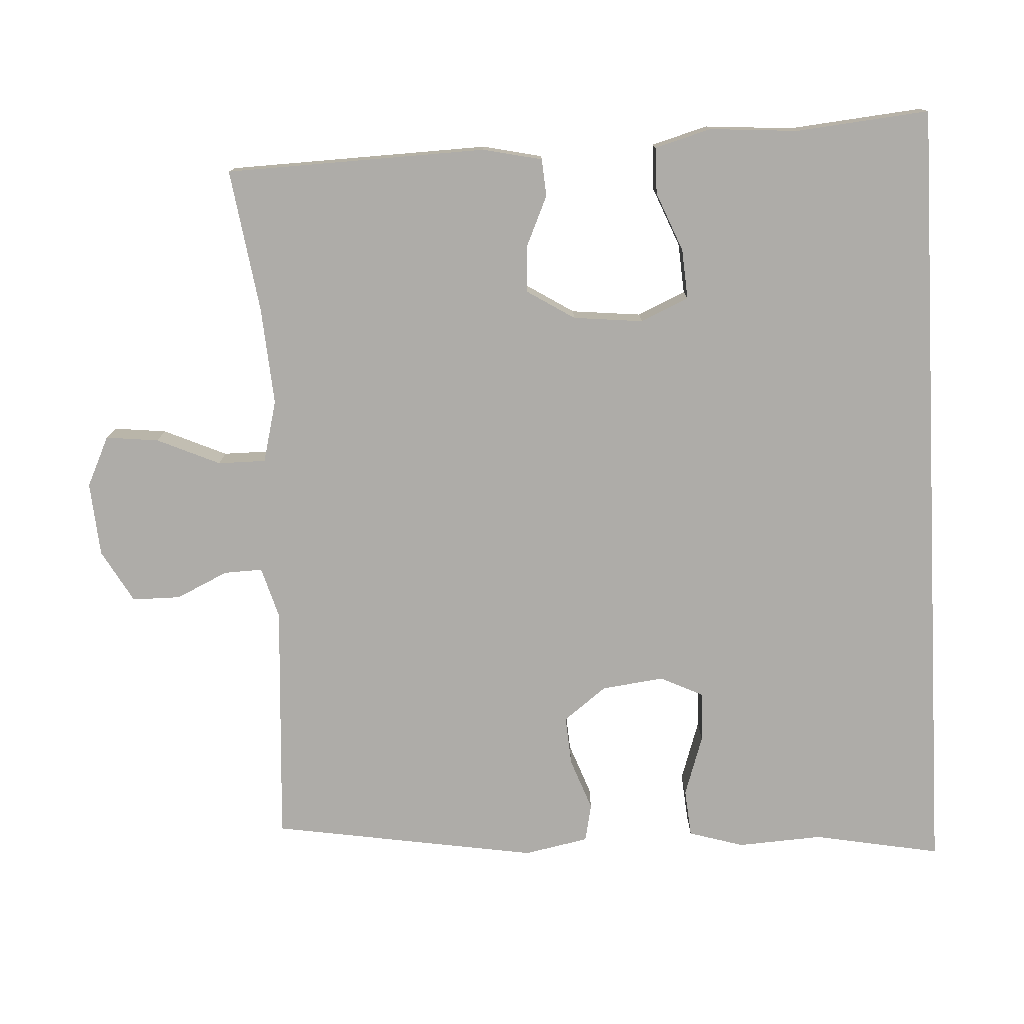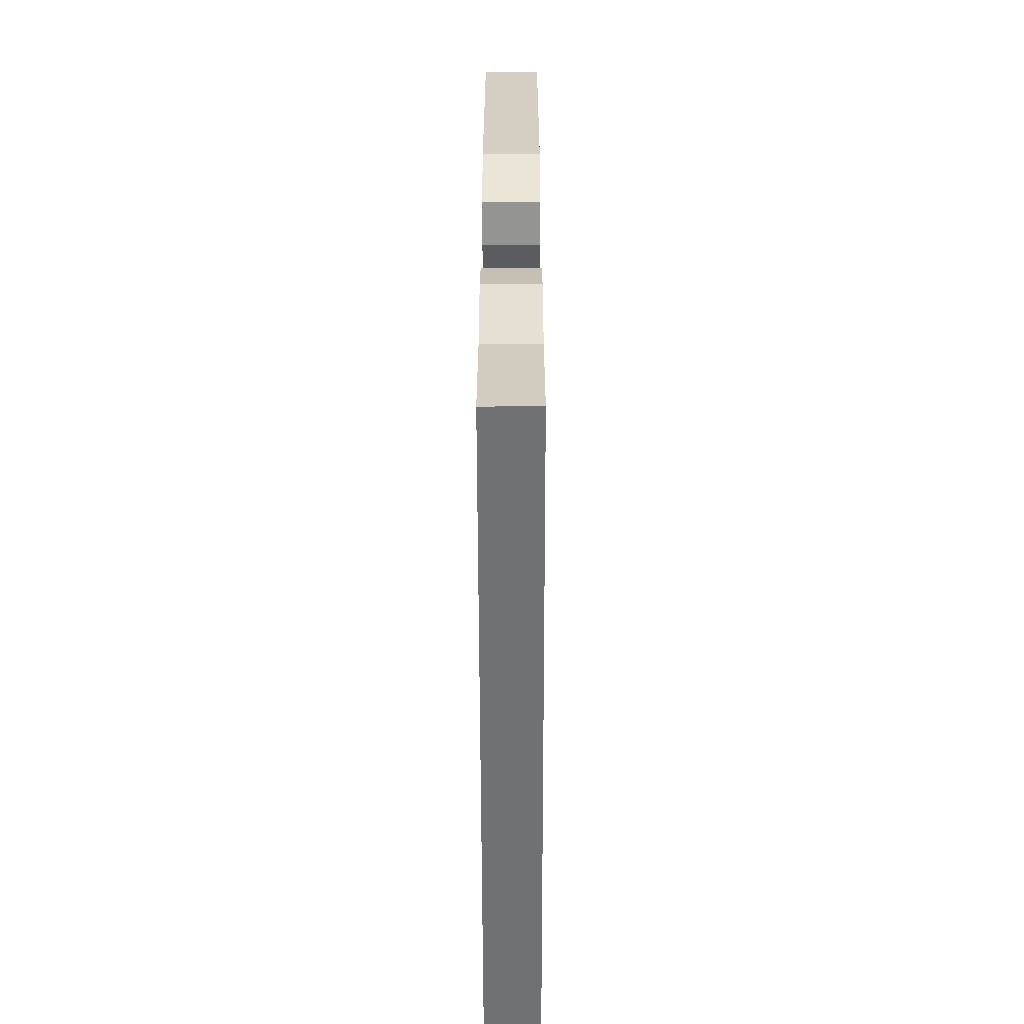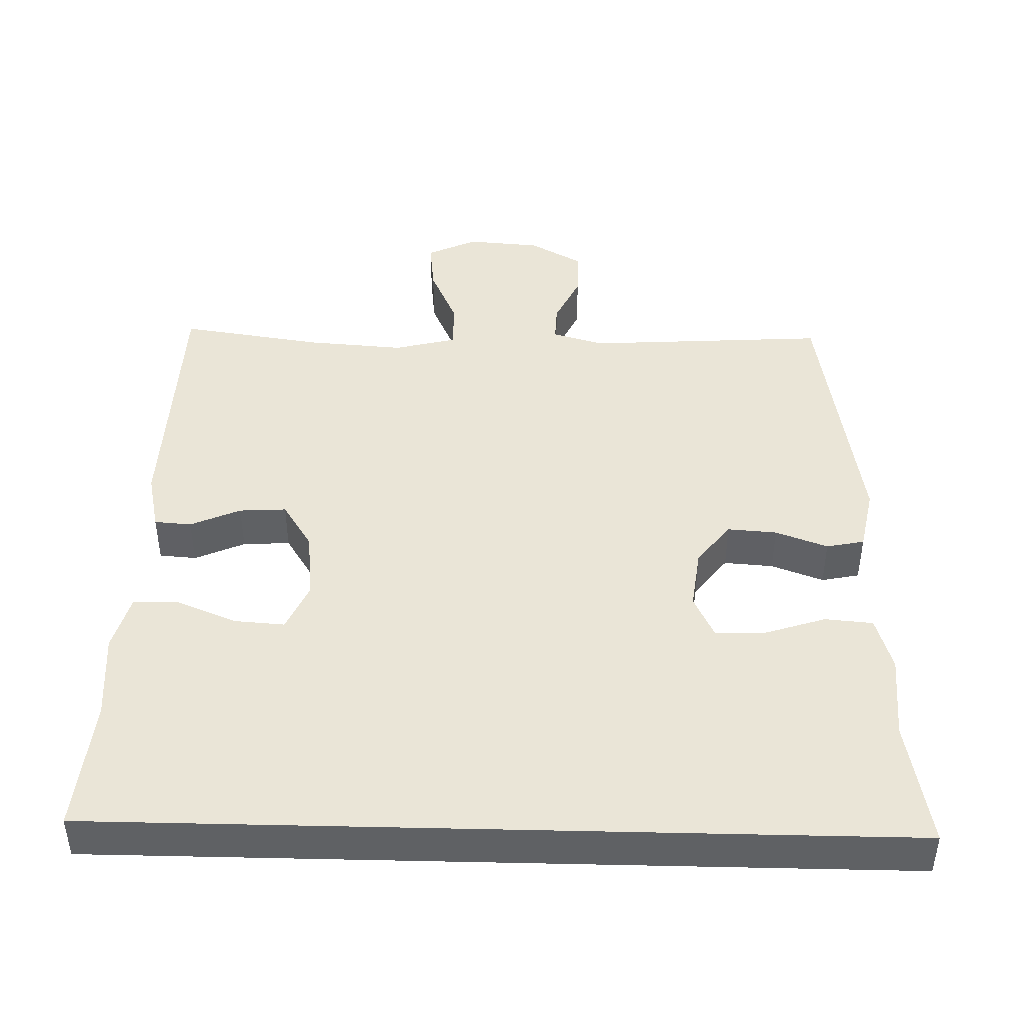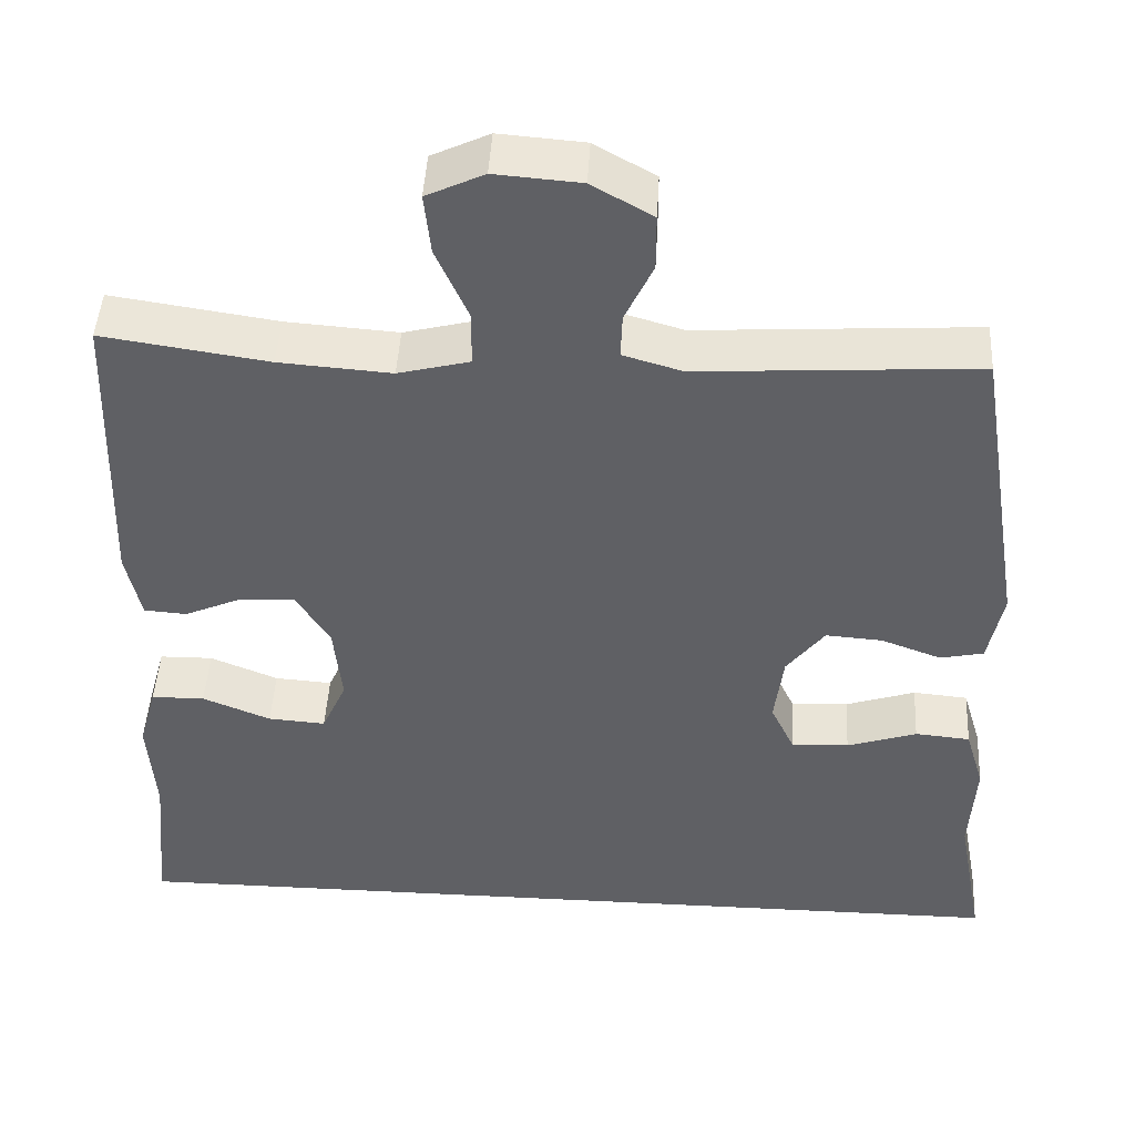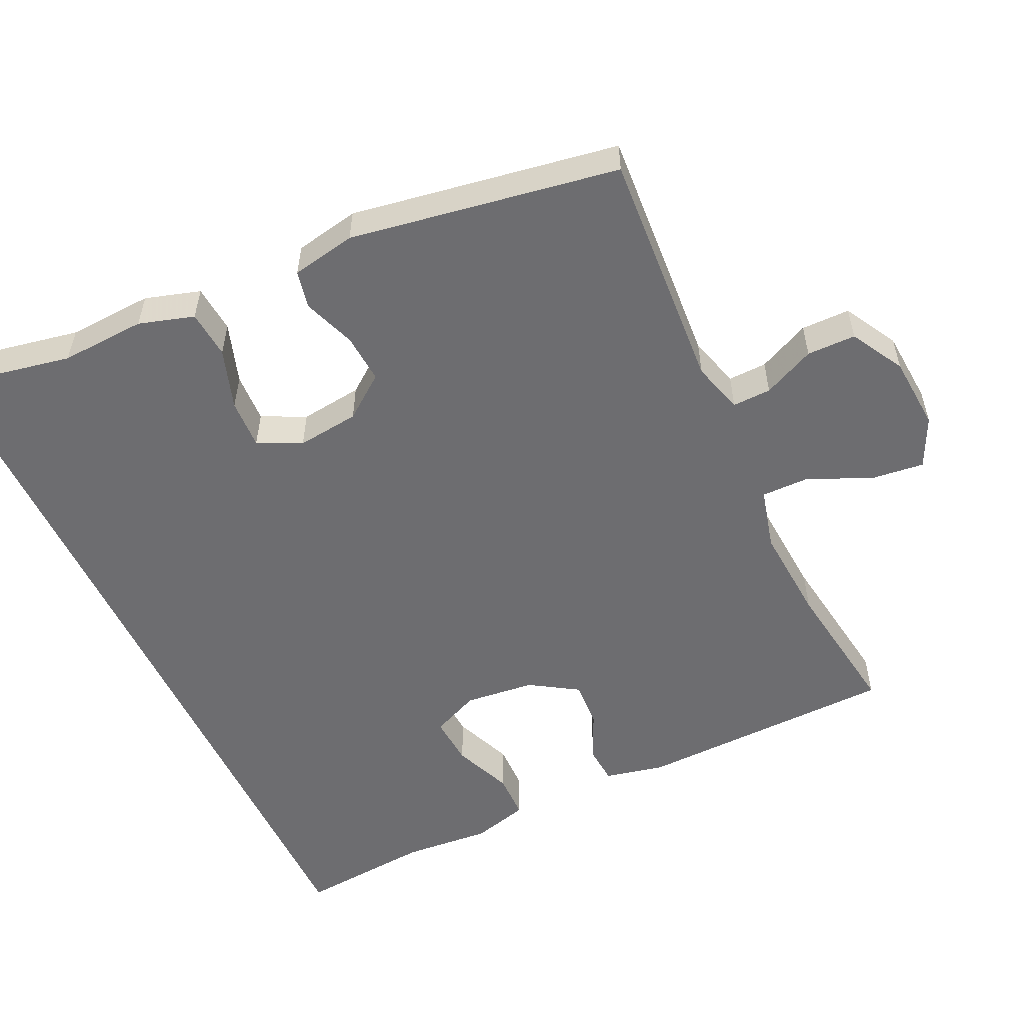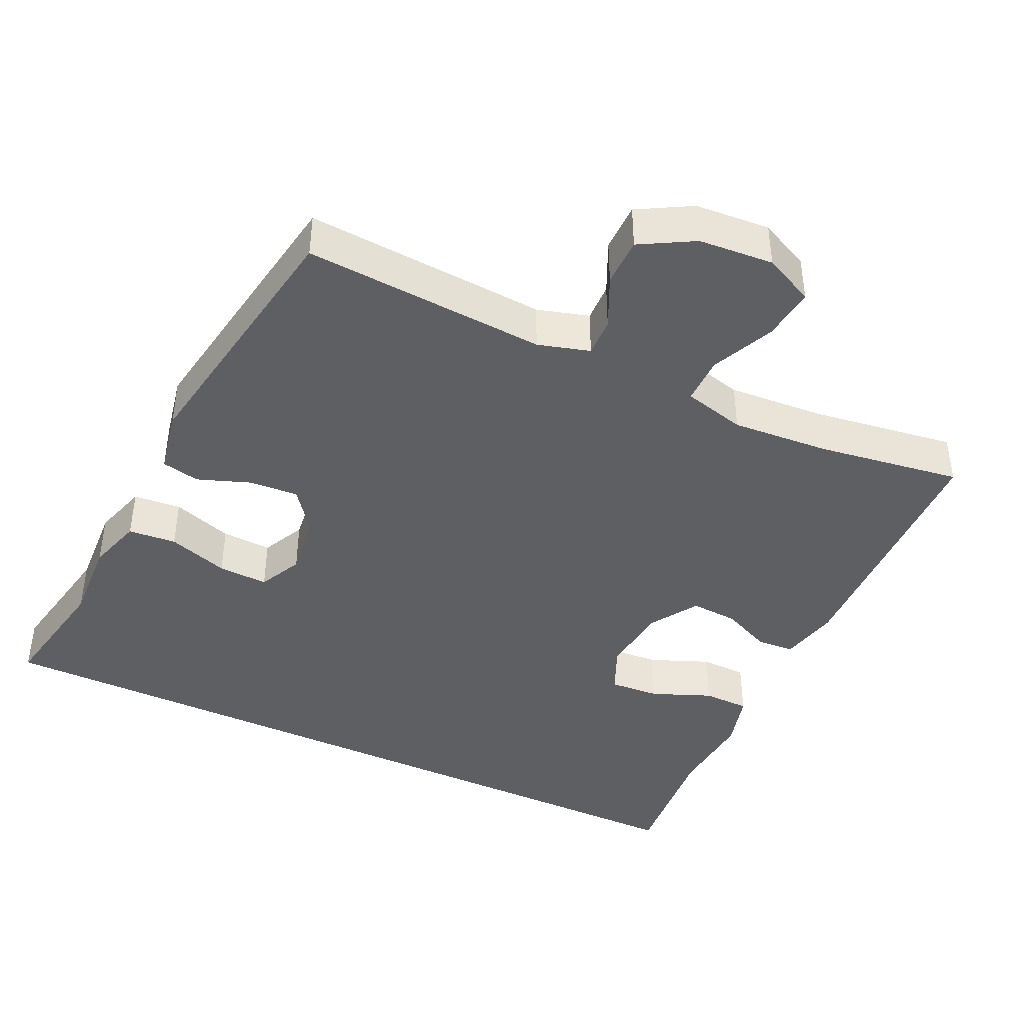
<metadata>
{"format":"obj","ext":"obj","renderer":"f3d","projection":"perspective","resolution":1024,"background":"white","views":[{"elev":-76.9,"azim":93.0,"up":"+Y"},{"elev":-55.2,"azim":-89.9,"up":"+Z"},{"elev":44.0,"azim":-178.6,"up":"+Y"},{"elev":45.9,"azim":-176.8,"up":"+Z"},{"elev":-54.1,"azim":-65.1,"up":"+Y"},{"elev":-41.9,"azim":-25.4,"up":"+Y"}]}
</metadata>
<code>
v 0.533 0.07 -0.5
v -0.59 0.07 -0.5
v -0.557 0.07 -0.322
v -0.564 0.07 -0.203
v -0.541 0.07 -0.126
v -0.474 0.07 -0.12
v -0.389 0.07 -0.148
v -0.319 0.07 -0.151
v -0.29 0.07 -0.09
v -0.301 0.07 -0.003
v -0.347 0.07 0.057
v -0.416 0.07 0.052
v -0.489 0.07 0.025
v -0.542 0.07 0.036
v -0.56 0.07 0.126
v -0.5 0.07 0.5
v -0.161 0.07 0.479
v -0.089 0.07 0.5
v -0.091 0.07 0.554
v -0.125 0.07 0.626
v -0.125 0.07 0.694
v -0.051 0.07 0.736
v 0.053 0.07 0.744
v 0.123 0.07 0.711
v 0.115 0.07 0.637
v 0.076 0.07 0.549
v 0.076 0.07 0.482
v 0.163 0.07 0.46
v 0.299 0.07 0.47
v 0.5 0.07 0.5
v 0.512 0.07 0.135
v 0.494 0.07 0.052
v 0.442 0.07 0.048
v 0.372 0.07 0.079
v 0.306 0.07 0.083
v 0.264 0.07 0.016
v 0.254 0.07 -0.082
v 0.284 0.07 -0.149
v 0.354 0.07 -0.144
v 0.437 0.07 -0.11
v 0.502 0.07 -0.111
v 0.524 0.07 -0.19
v 0.515 0.07 -0.313
v 0.533 0 -0.5
v -0.59 0 -0.5
v -0.557 0 -0.322
v -0.564 0 -0.203
v -0.541 0 -0.126
v -0.474 0 -0.12
v -0.389 0 -0.148
v -0.319 0 -0.151
v -0.29 0 -0.09
v -0.301 0 -0.003
v -0.347 0 0.057
v -0.416 0 0.052
v -0.489 0 0.025
v -0.542 0 0.036
v -0.56 0 0.126
v -0.5 0 0.5
v -0.161 0 0.479
v -0.089 0 0.5
v -0.091 0 0.554
v -0.125 0 0.626
v -0.125 0 0.694
v -0.051 0 0.736
v 0.053 0 0.744
v 0.123 0 0.711
v 0.115 0 0.637
v 0.076 0 0.549
v 0.076 0 0.482
v 0.163 0 0.46
v 0.299 0 0.47
v 0.5 0 0.5
v 0.512 0 0.135
v 0.494 0 0.052
v 0.442 0 0.048
v 0.372 0 0.079
v 0.306 0 0.083
v 0.264 0 0.016
v 0.254 0 -0.082
v 0.284 0 -0.149
v 0.354 0 -0.144
v 0.437 0 -0.11
v 0.502 0 -0.111
v 0.524 0 -0.19
v 0.515 0 -0.313
f 41 42 43
f 40 41 43
f 39 40 43
f 1 2 3
f 43 1 3
f 39 43 3
f 38 39 3
f 37 38 3 4
f 32 33 34
f 31 32 34
f 30 31 34
f 29 30 34
f 28 29 34 35
f 27 28 35 36
f 24 25 26
f 23 24 26
f 22 23 26
f 21 22 26
f 20 21 26
f 19 20 26
f 18 19 26 27
f 27 36 37
f 18 27 37
f 17 18 37
f 15 16 17
f 14 15 17
f 13 14 17
f 12 13 17
f 4 5 6 7
f 4 7 8
f 37 4 8
f 11 12 17
f 10 11 17 37
f 9 10 37
f 8 9 37
f 86 85 84
f 86 84 83
f 86 83 82
f 46 45 44
f 46 44 86
f 46 86 82
f 46 82 81
f 47 46 81 80
f 77 76 75
f 77 75 74
f 77 74 73
f 77 73 72
f 78 77 72 71
f 79 78 71 70
f 69 68 67
f 69 67 66
f 69 66 65
f 69 65 64
f 69 64 63
f 69 63 62
f 70 69 62 61
f 80 79 70
f 80 70 61
f 80 61 60
f 60 59 58
f 60 58 57
f 60 57 56
f 60 56 55
f 50 49 48 47
f 51 50 47
f 51 47 80
f 60 55 54
f 80 60 54 53
f 80 53 52
f 80 52 51
f 1 44 45 2
f 2 45 46 3
f 3 46 47 4
f 4 47 48 5
f 5 48 49 6
f 6 49 50 7
f 7 50 51 8
f 8 51 52 9
f 9 52 53 10
f 10 53 54 11
f 11 54 55 12
f 12 55 56 13
f 13 56 57 14
f 14 57 58 15
f 15 58 59 16
f 16 59 60 17
f 17 60 61 18
f 18 61 62 19
f 19 62 63 20
f 20 63 64 21
f 21 64 65 22
f 22 65 66 23
f 23 66 67 24
f 24 67 68 25
f 25 68 69 26
f 26 69 70 27
f 27 70 71 28
f 28 71 72 29
f 29 72 73 30
f 30 73 74 31
f 31 74 75 32
f 32 75 76 33
f 33 76 77 34
f 34 77 78 35
f 35 78 79 36
f 36 79 80 37
f 37 80 81 38
f 38 81 82 39
f 39 82 83 40
f 40 83 84 41
f 41 84 85 42
f 42 85 86 43
f 43 86 44 1

</code>
